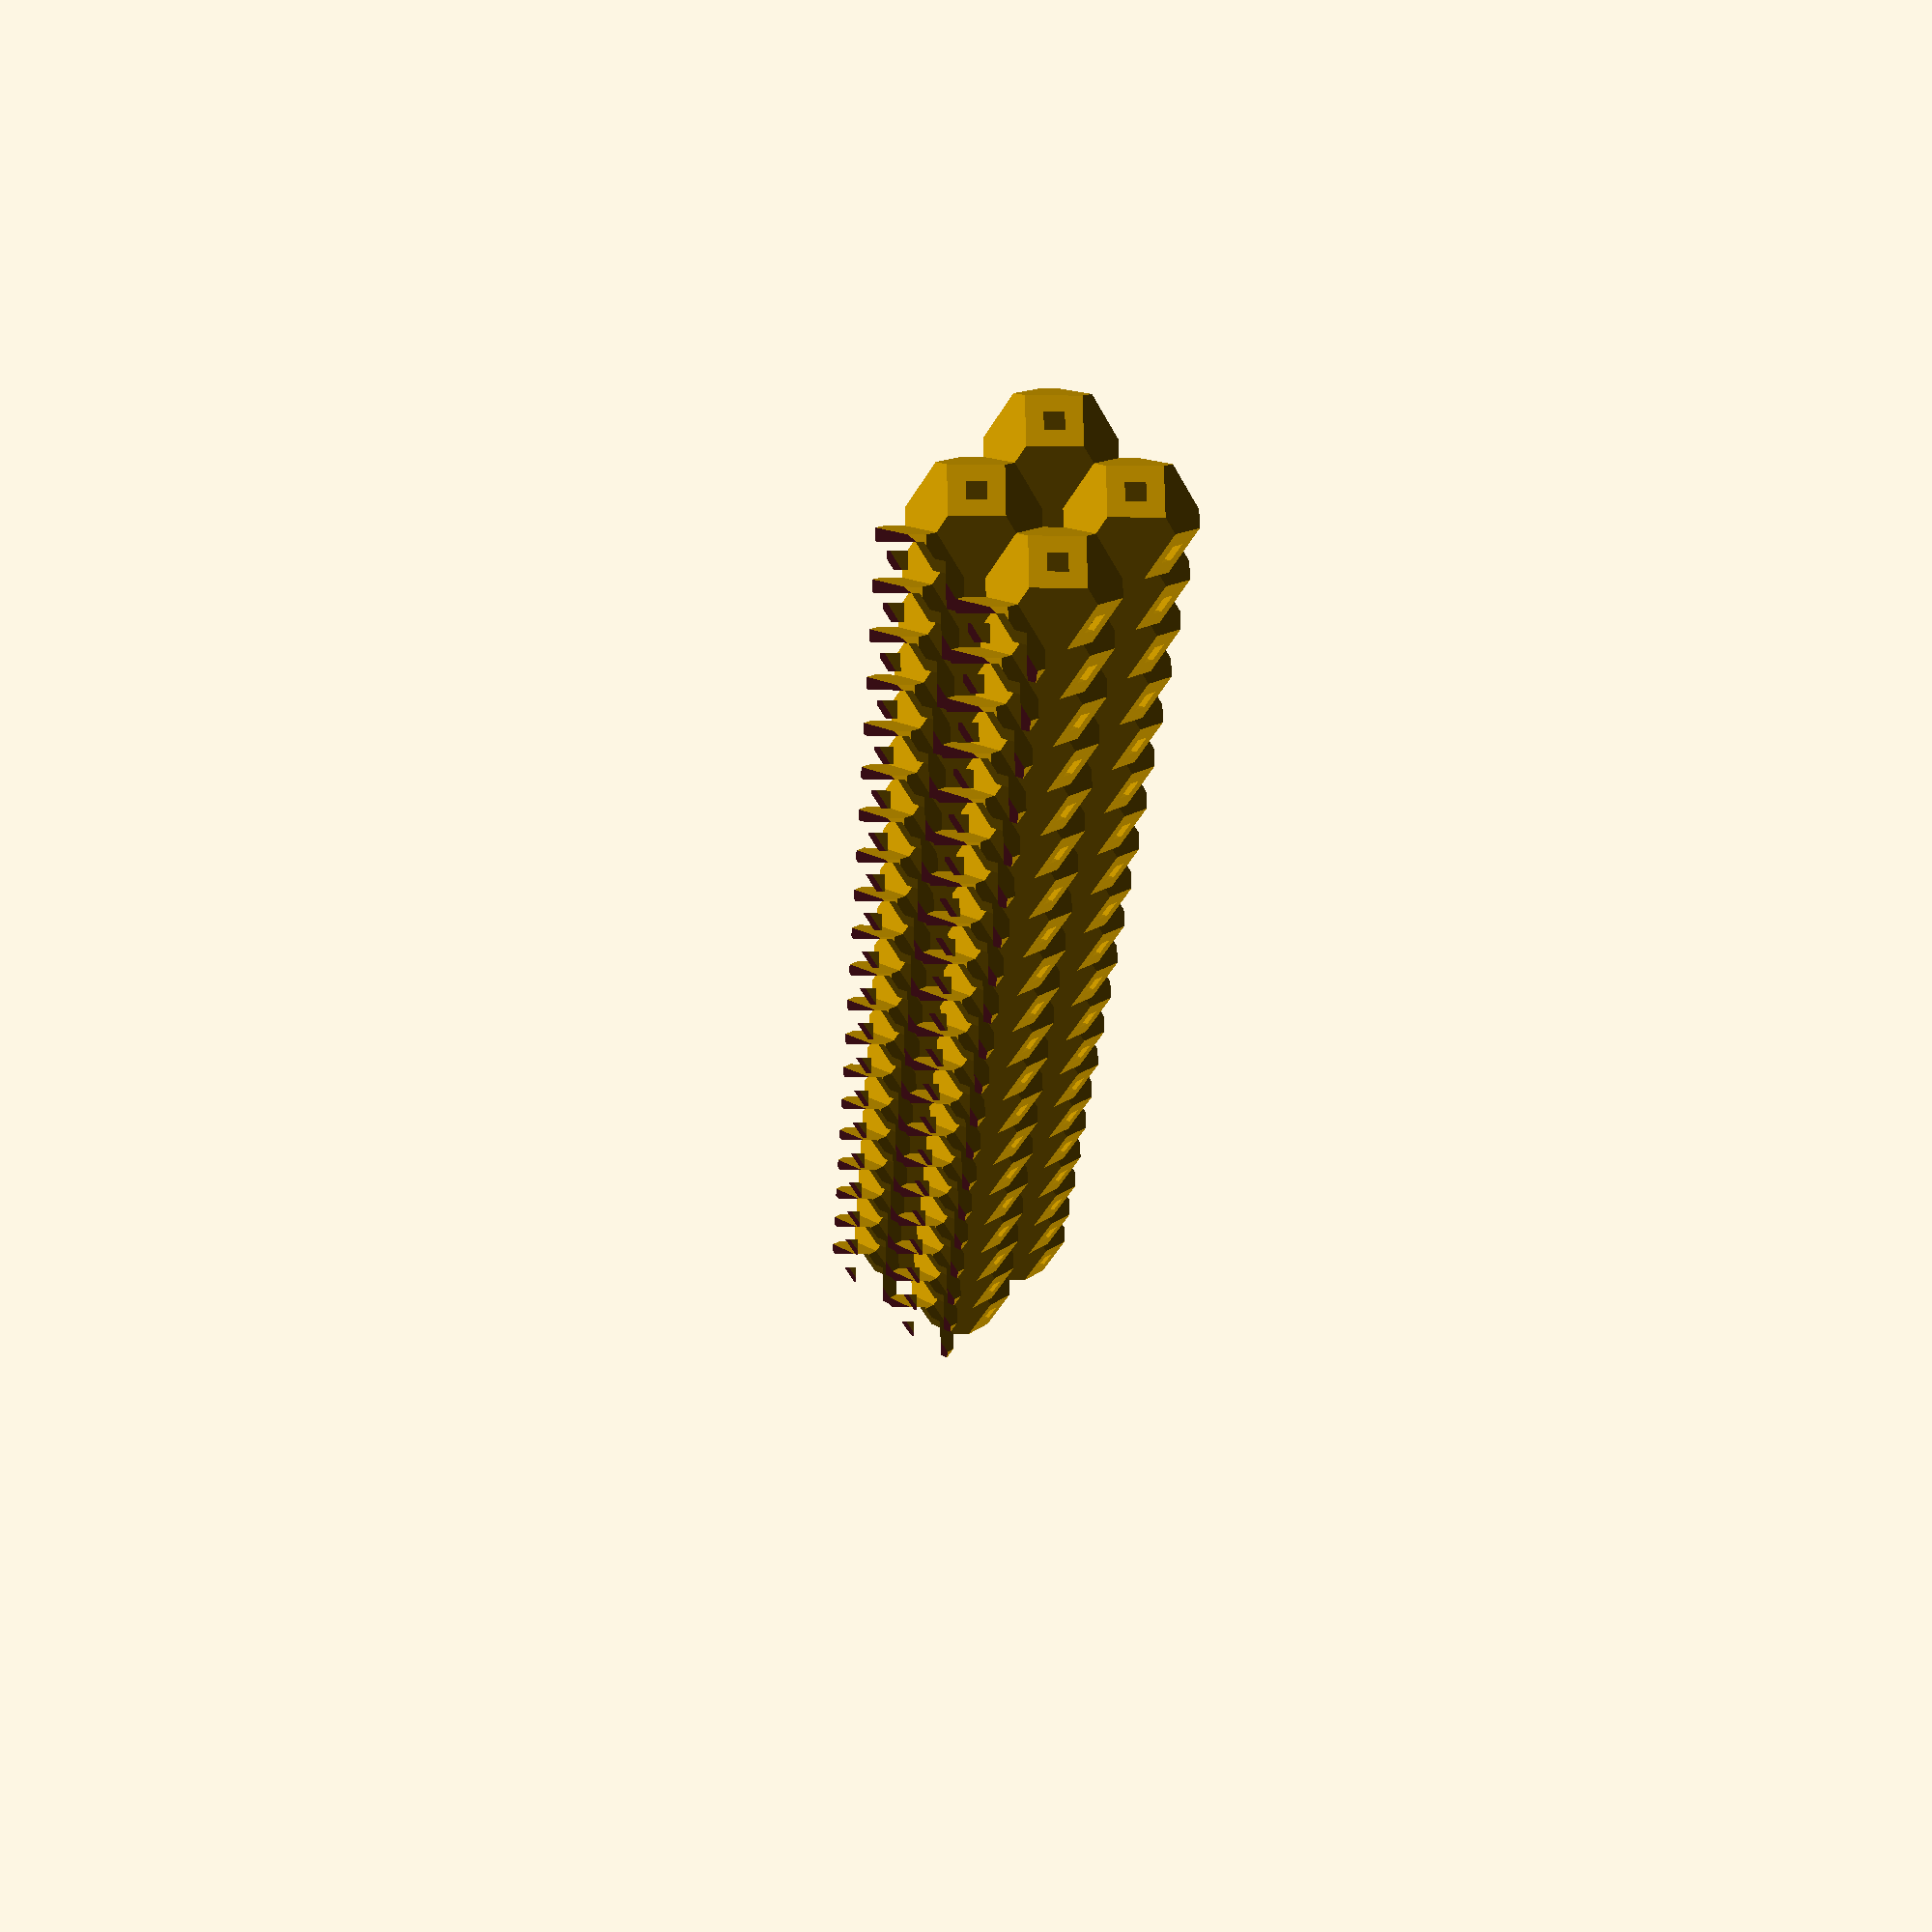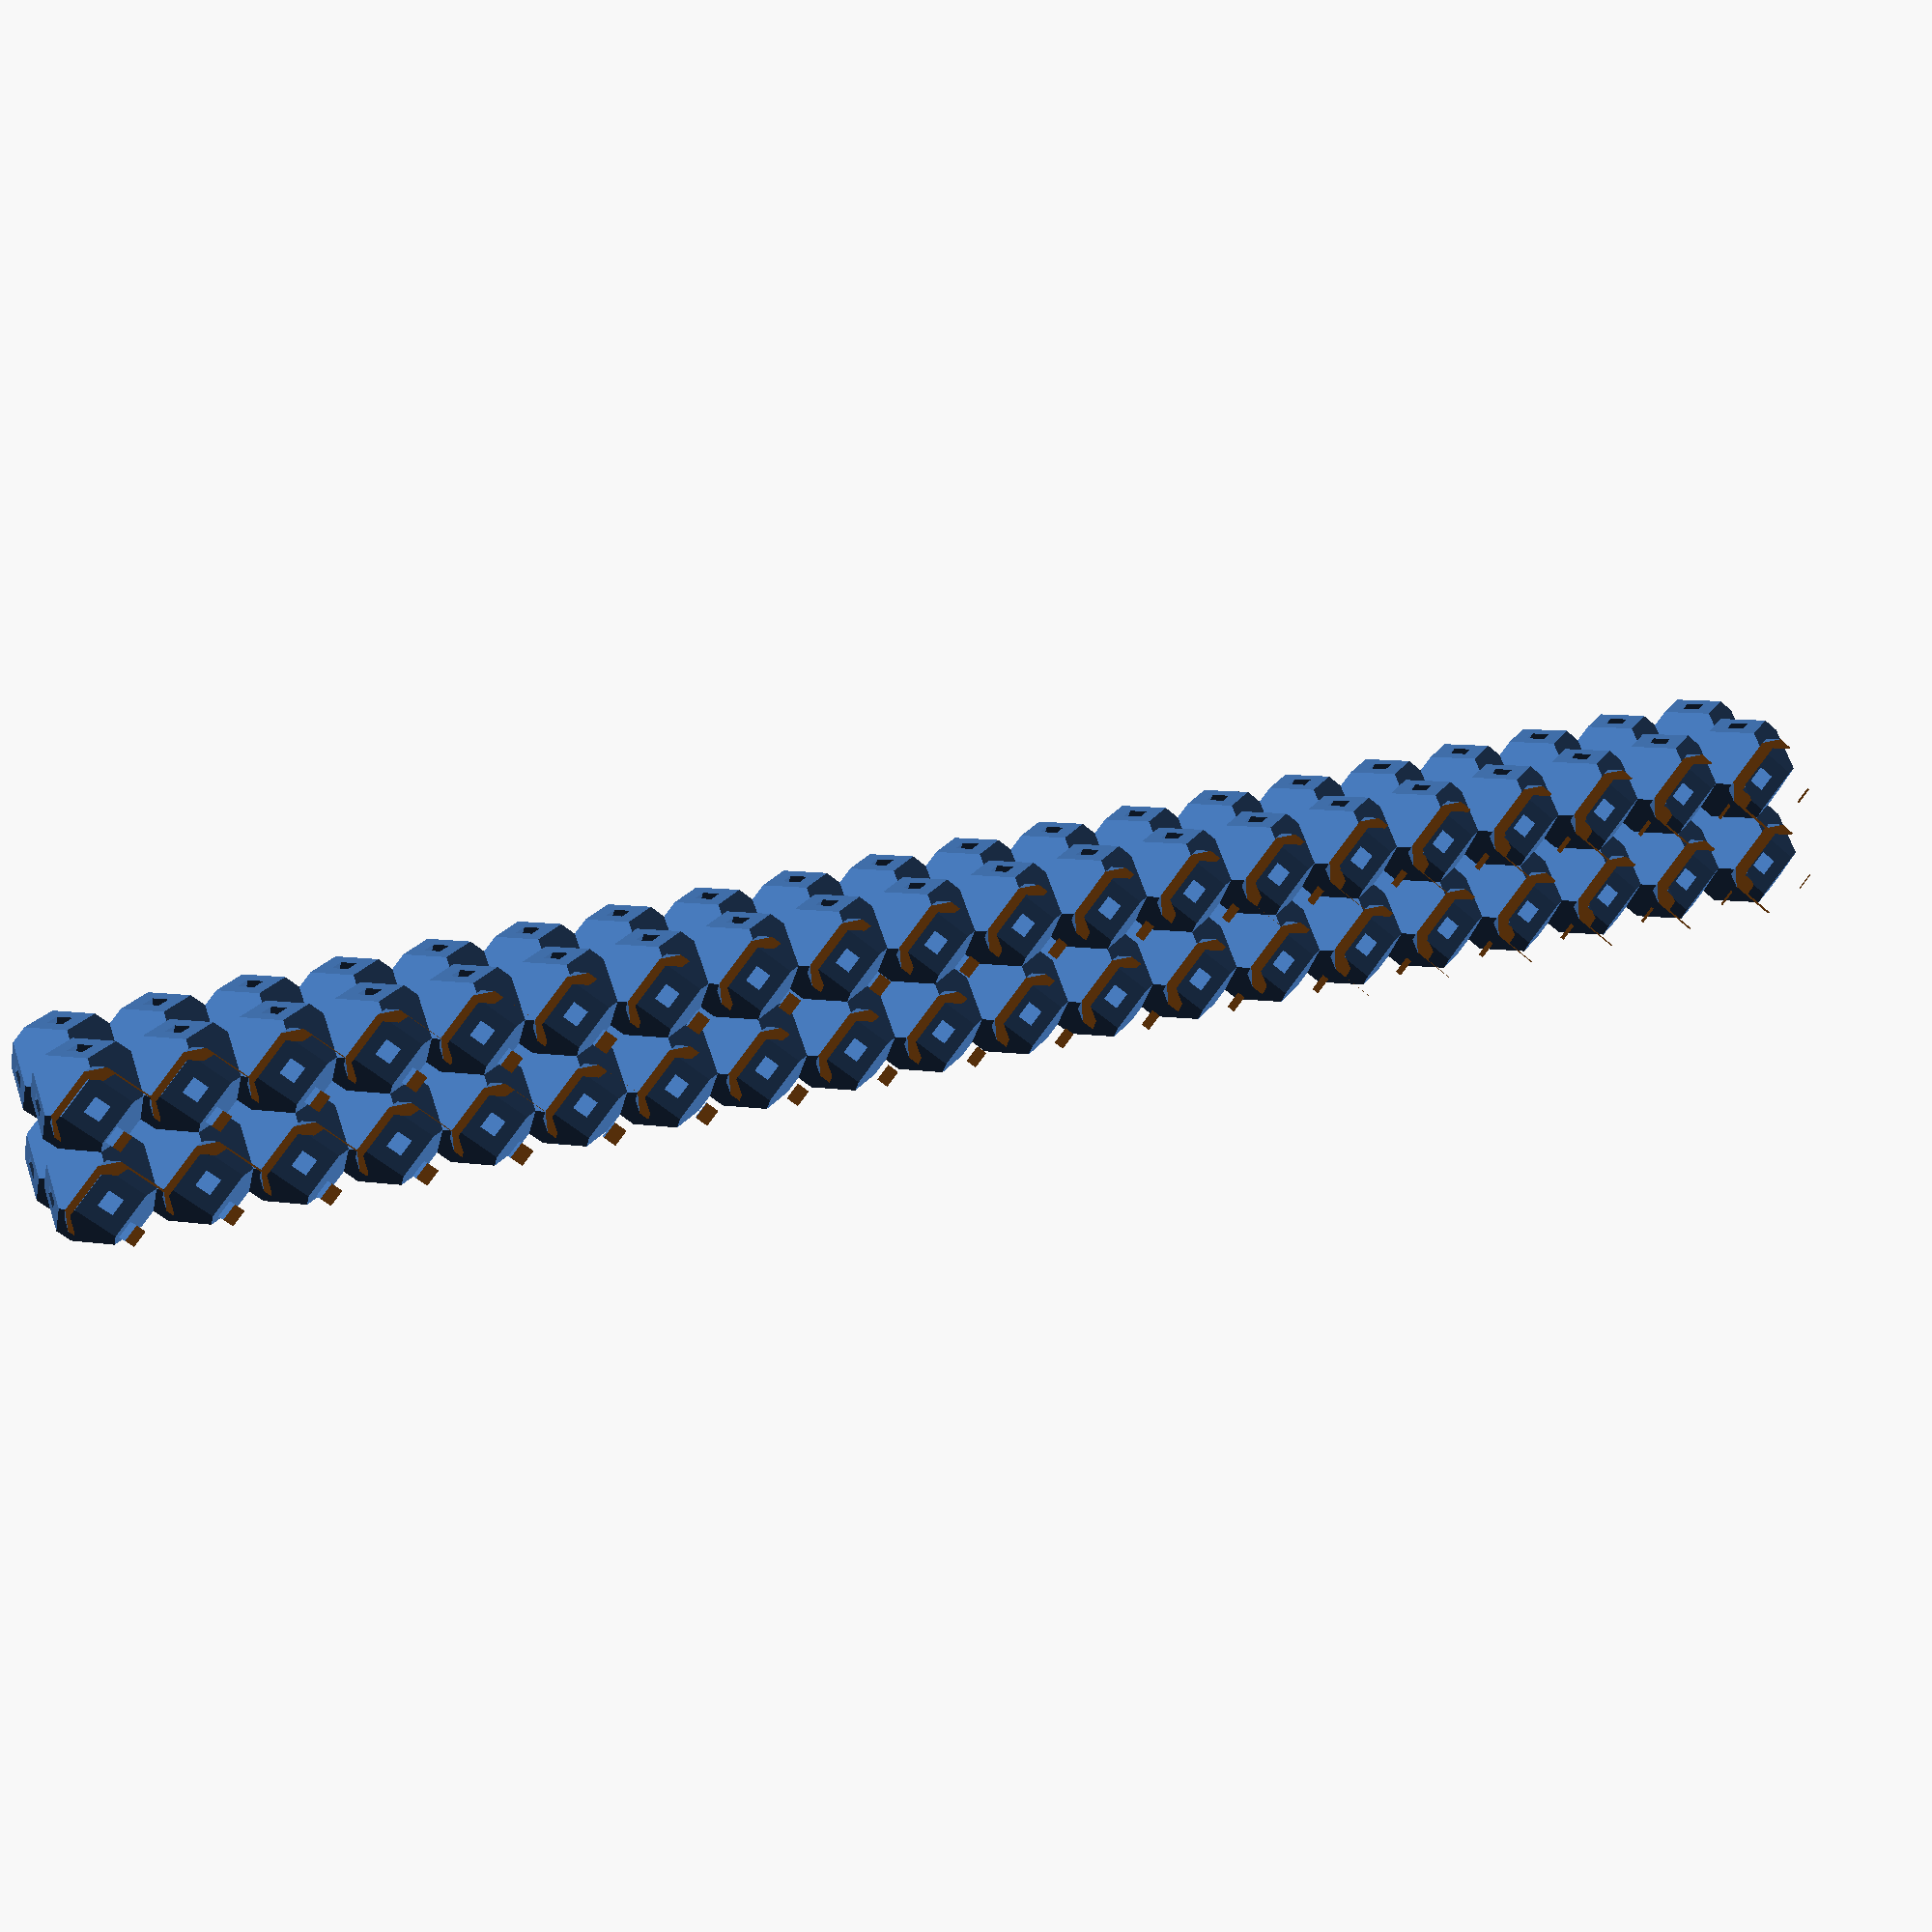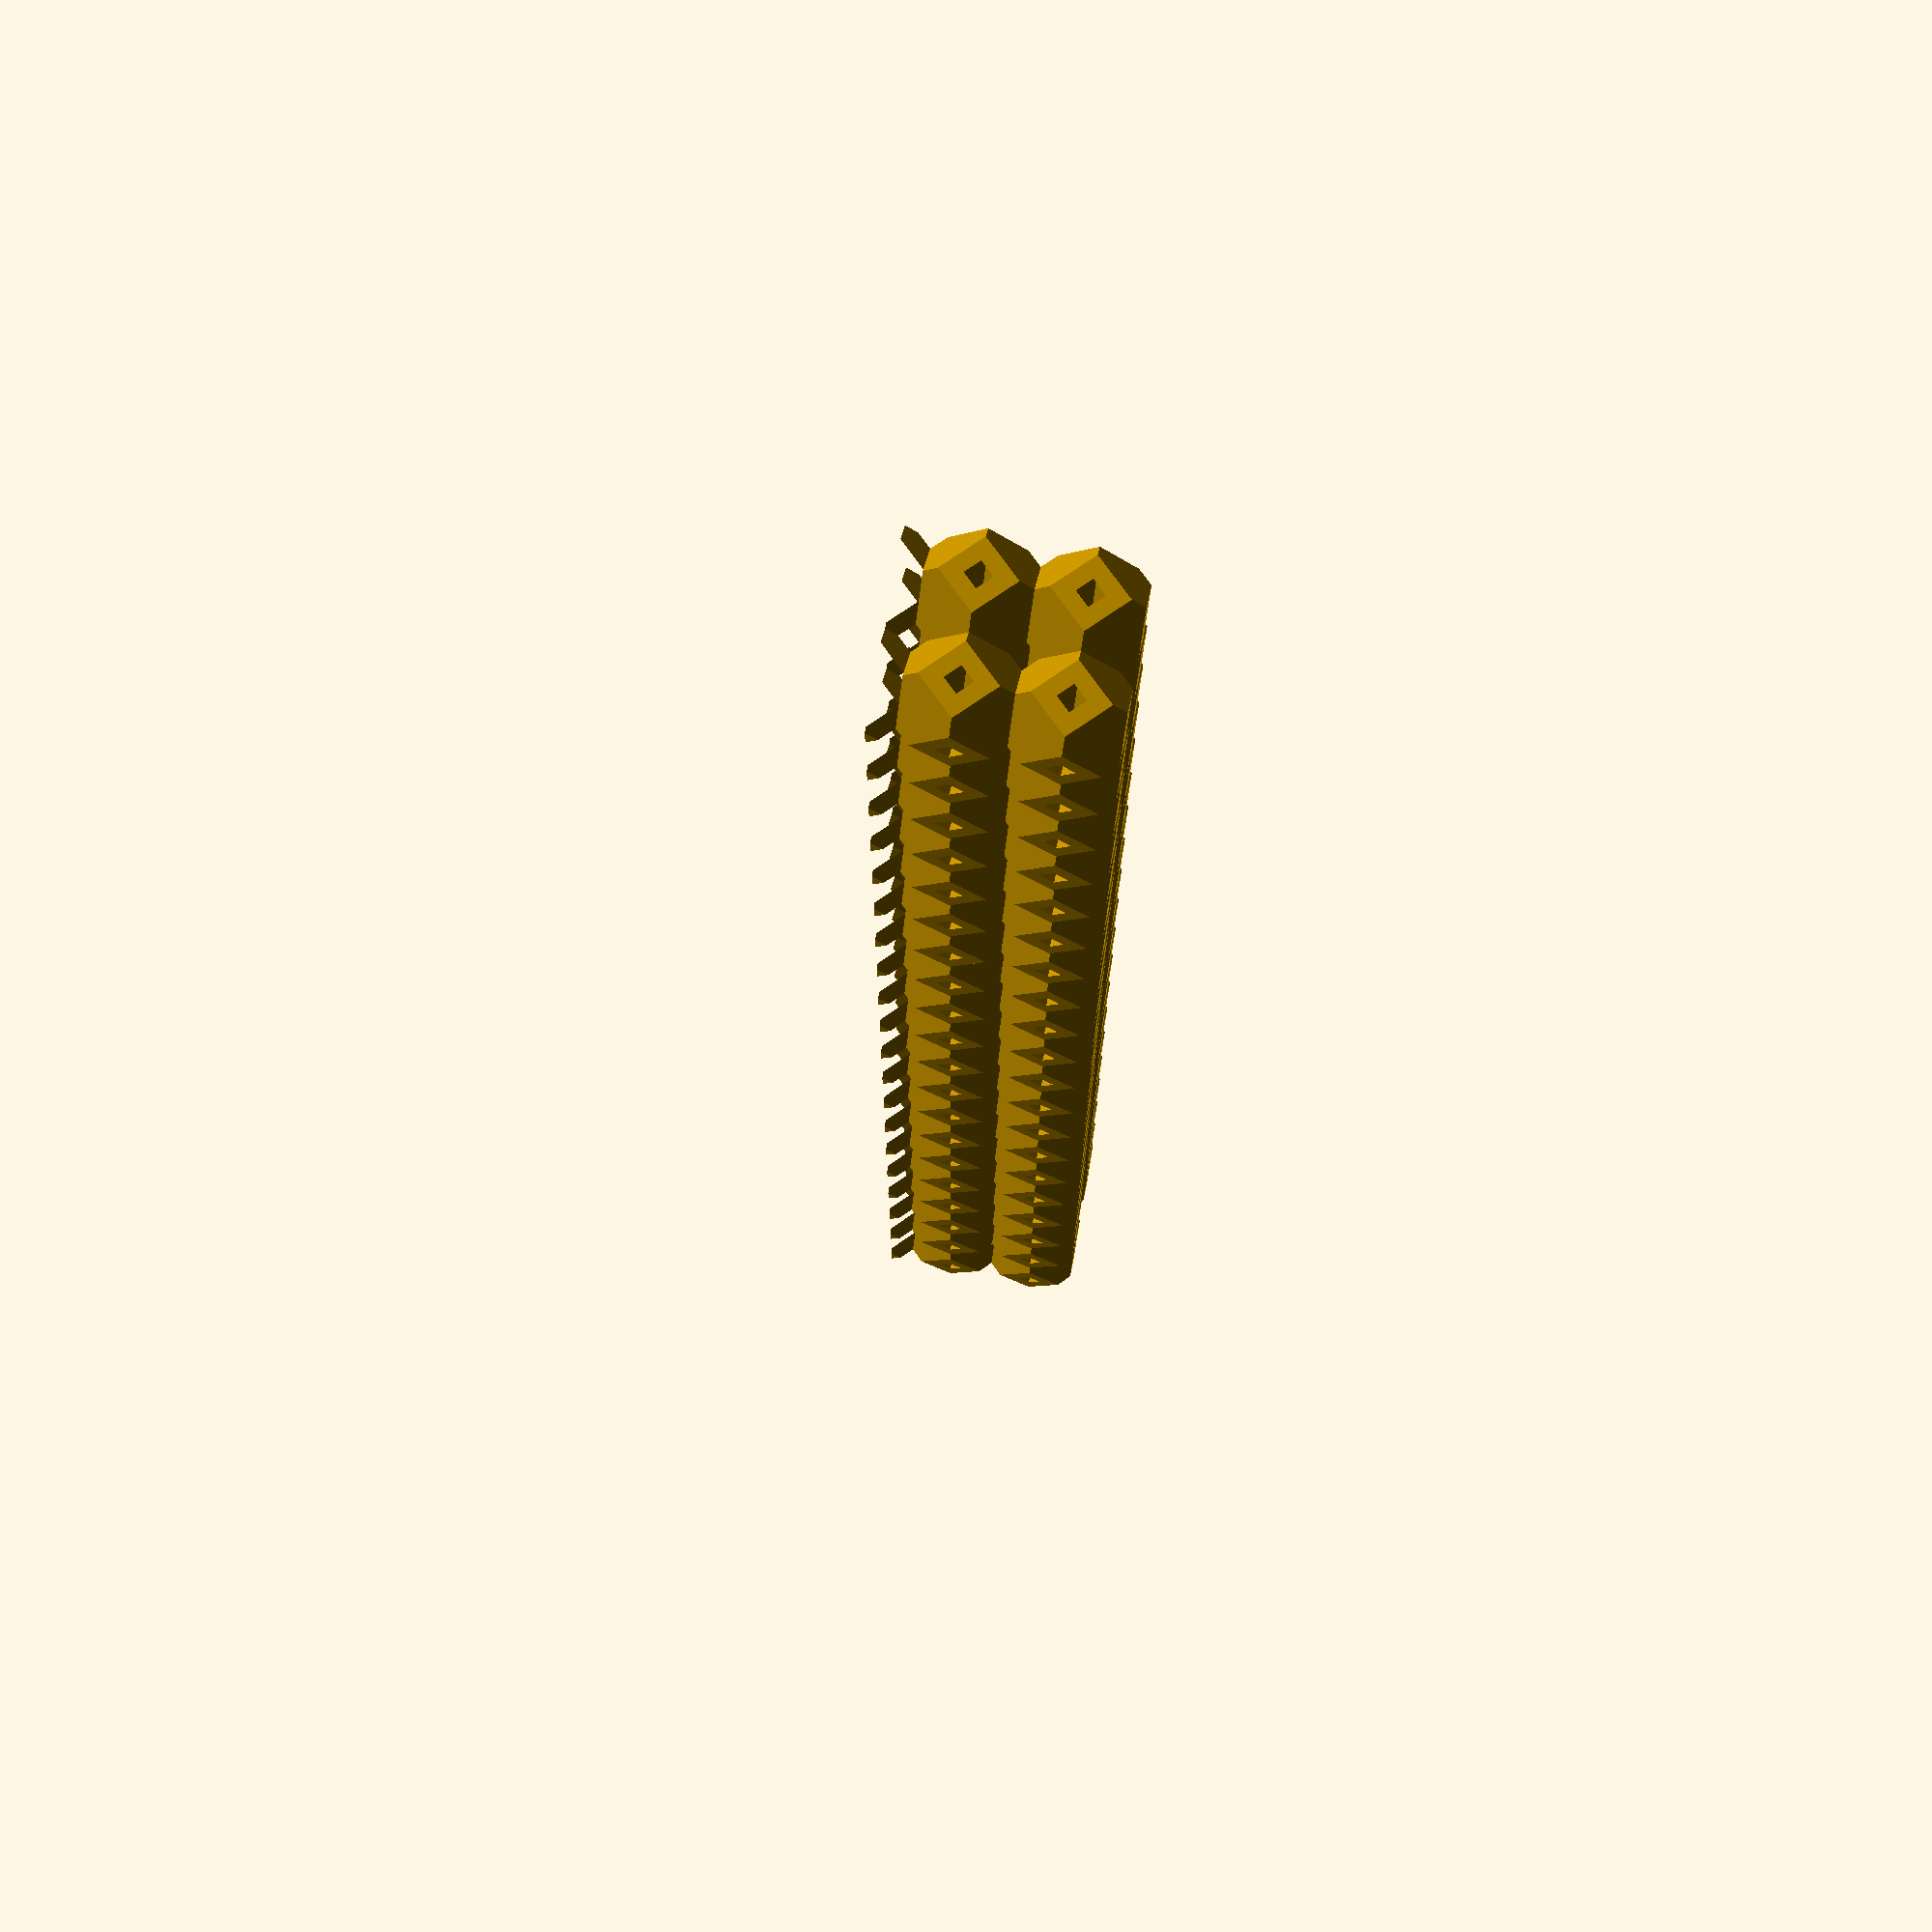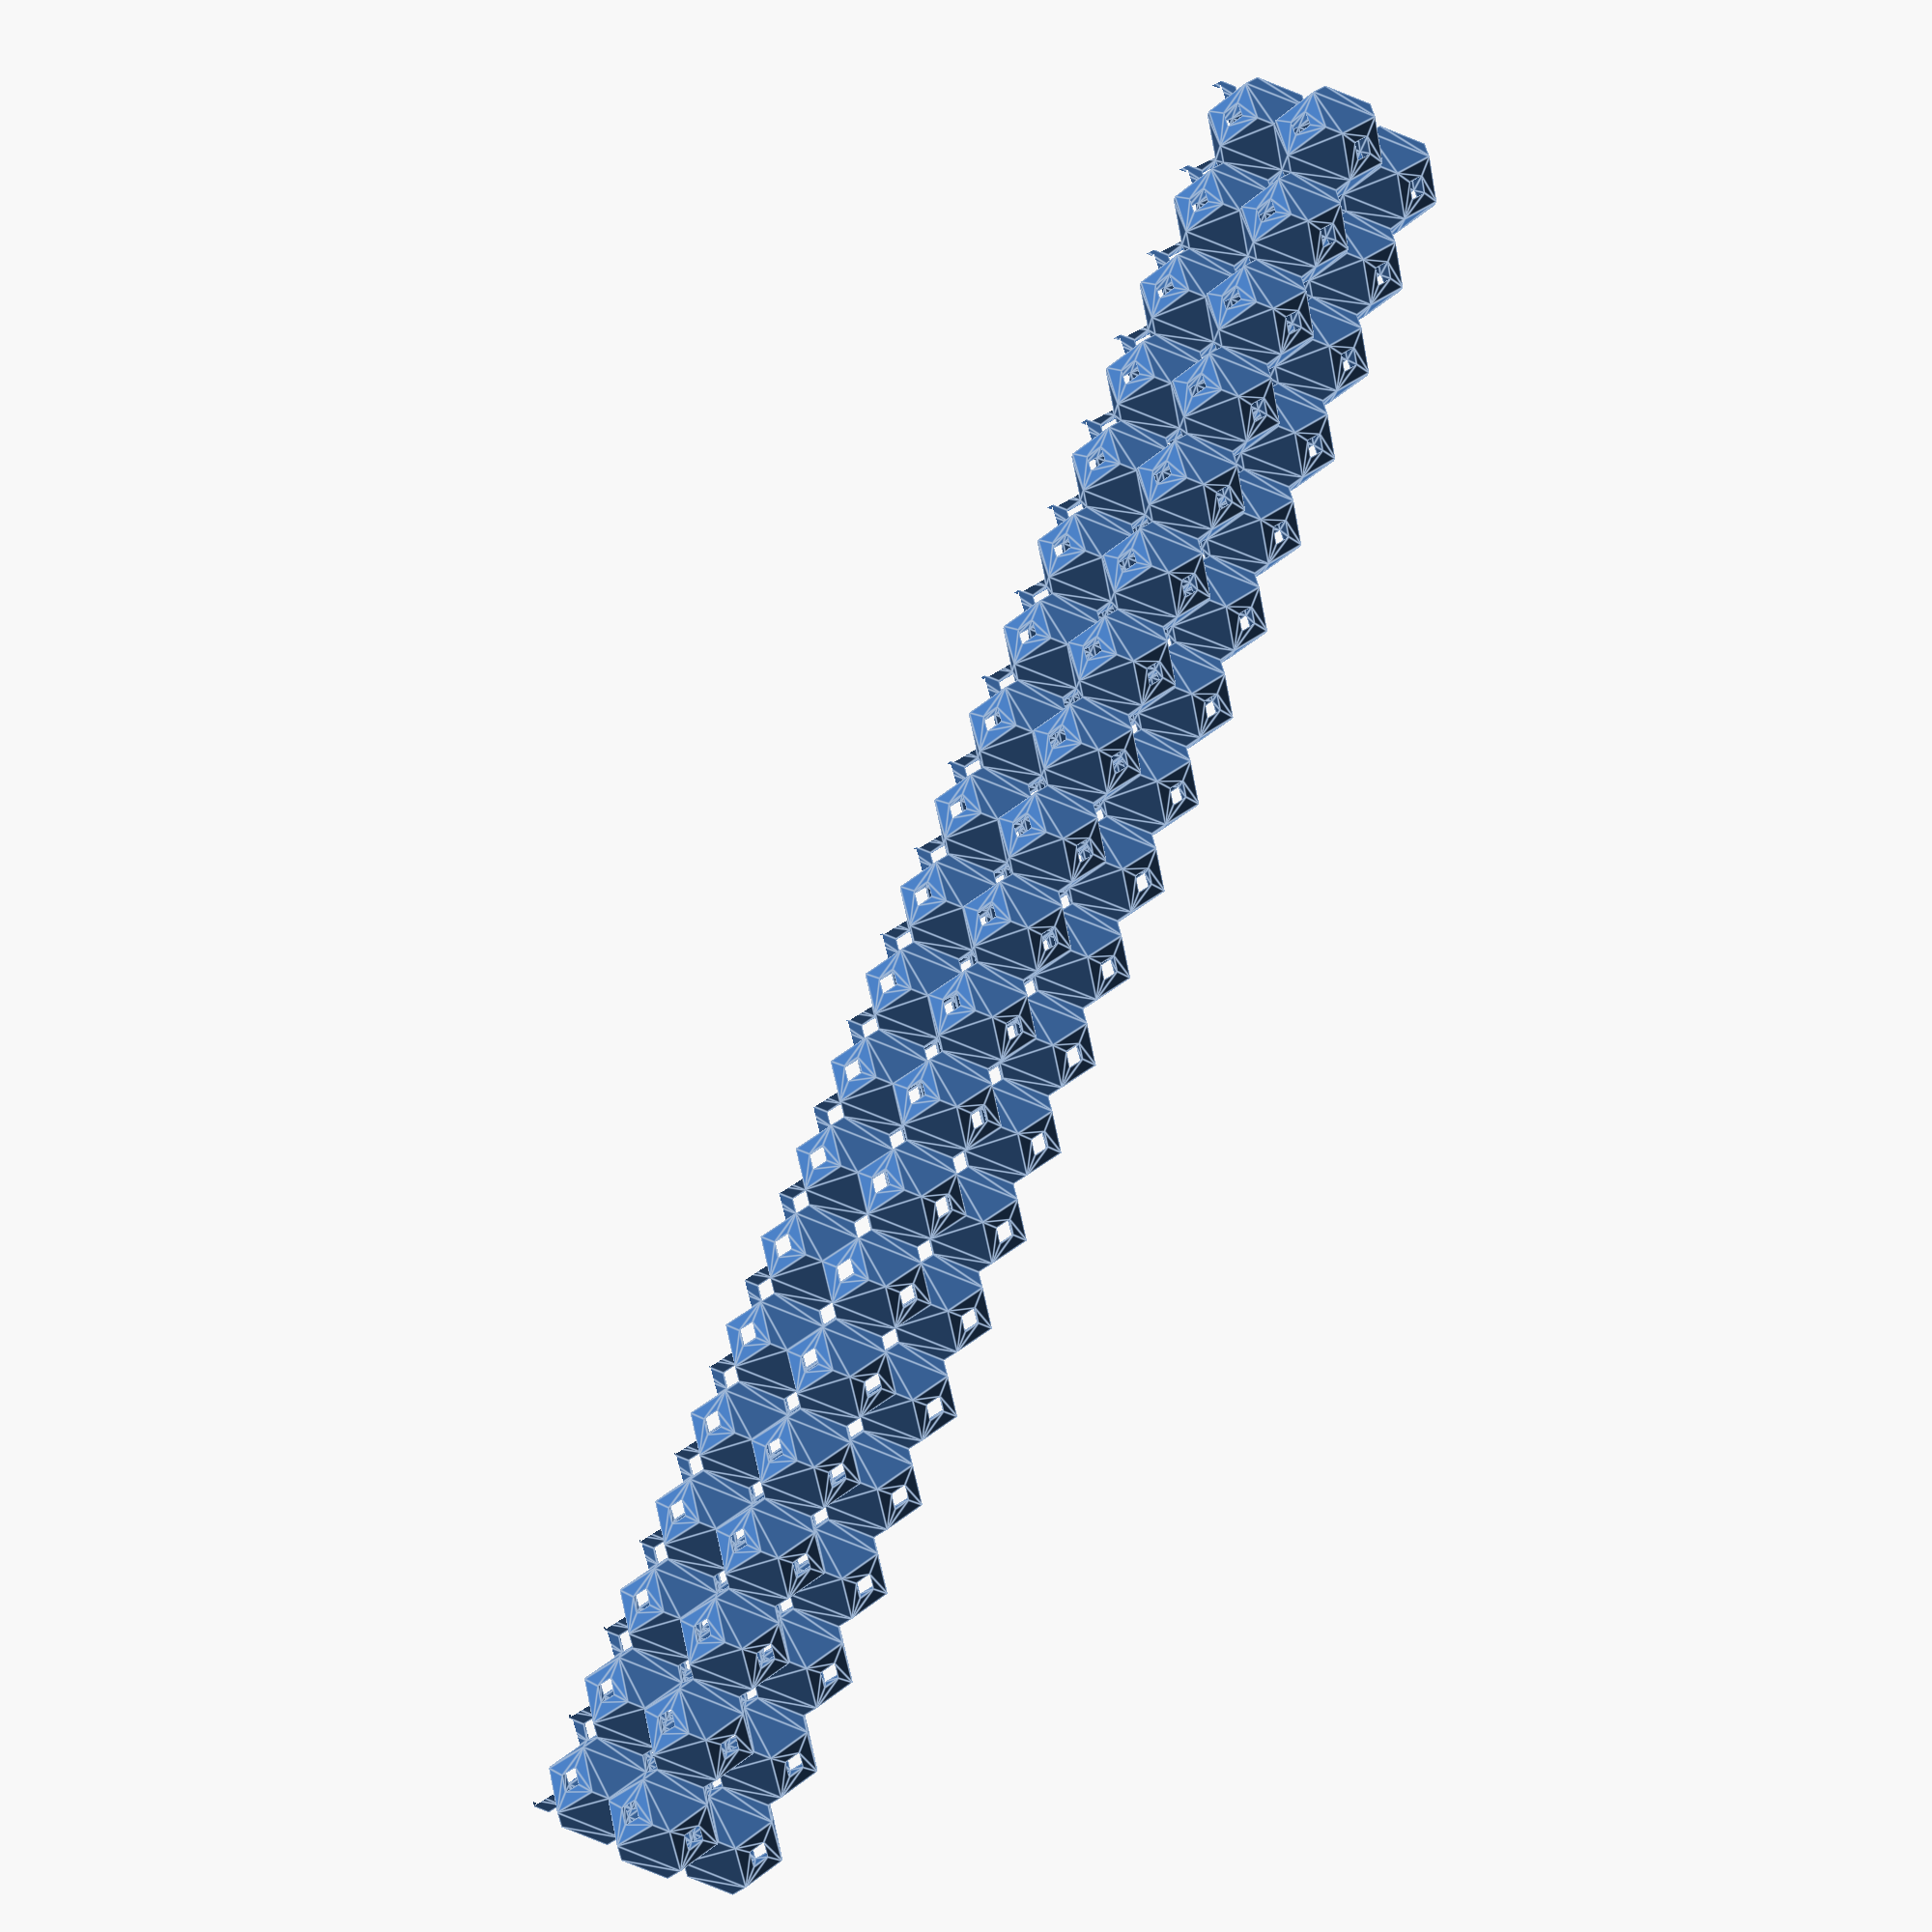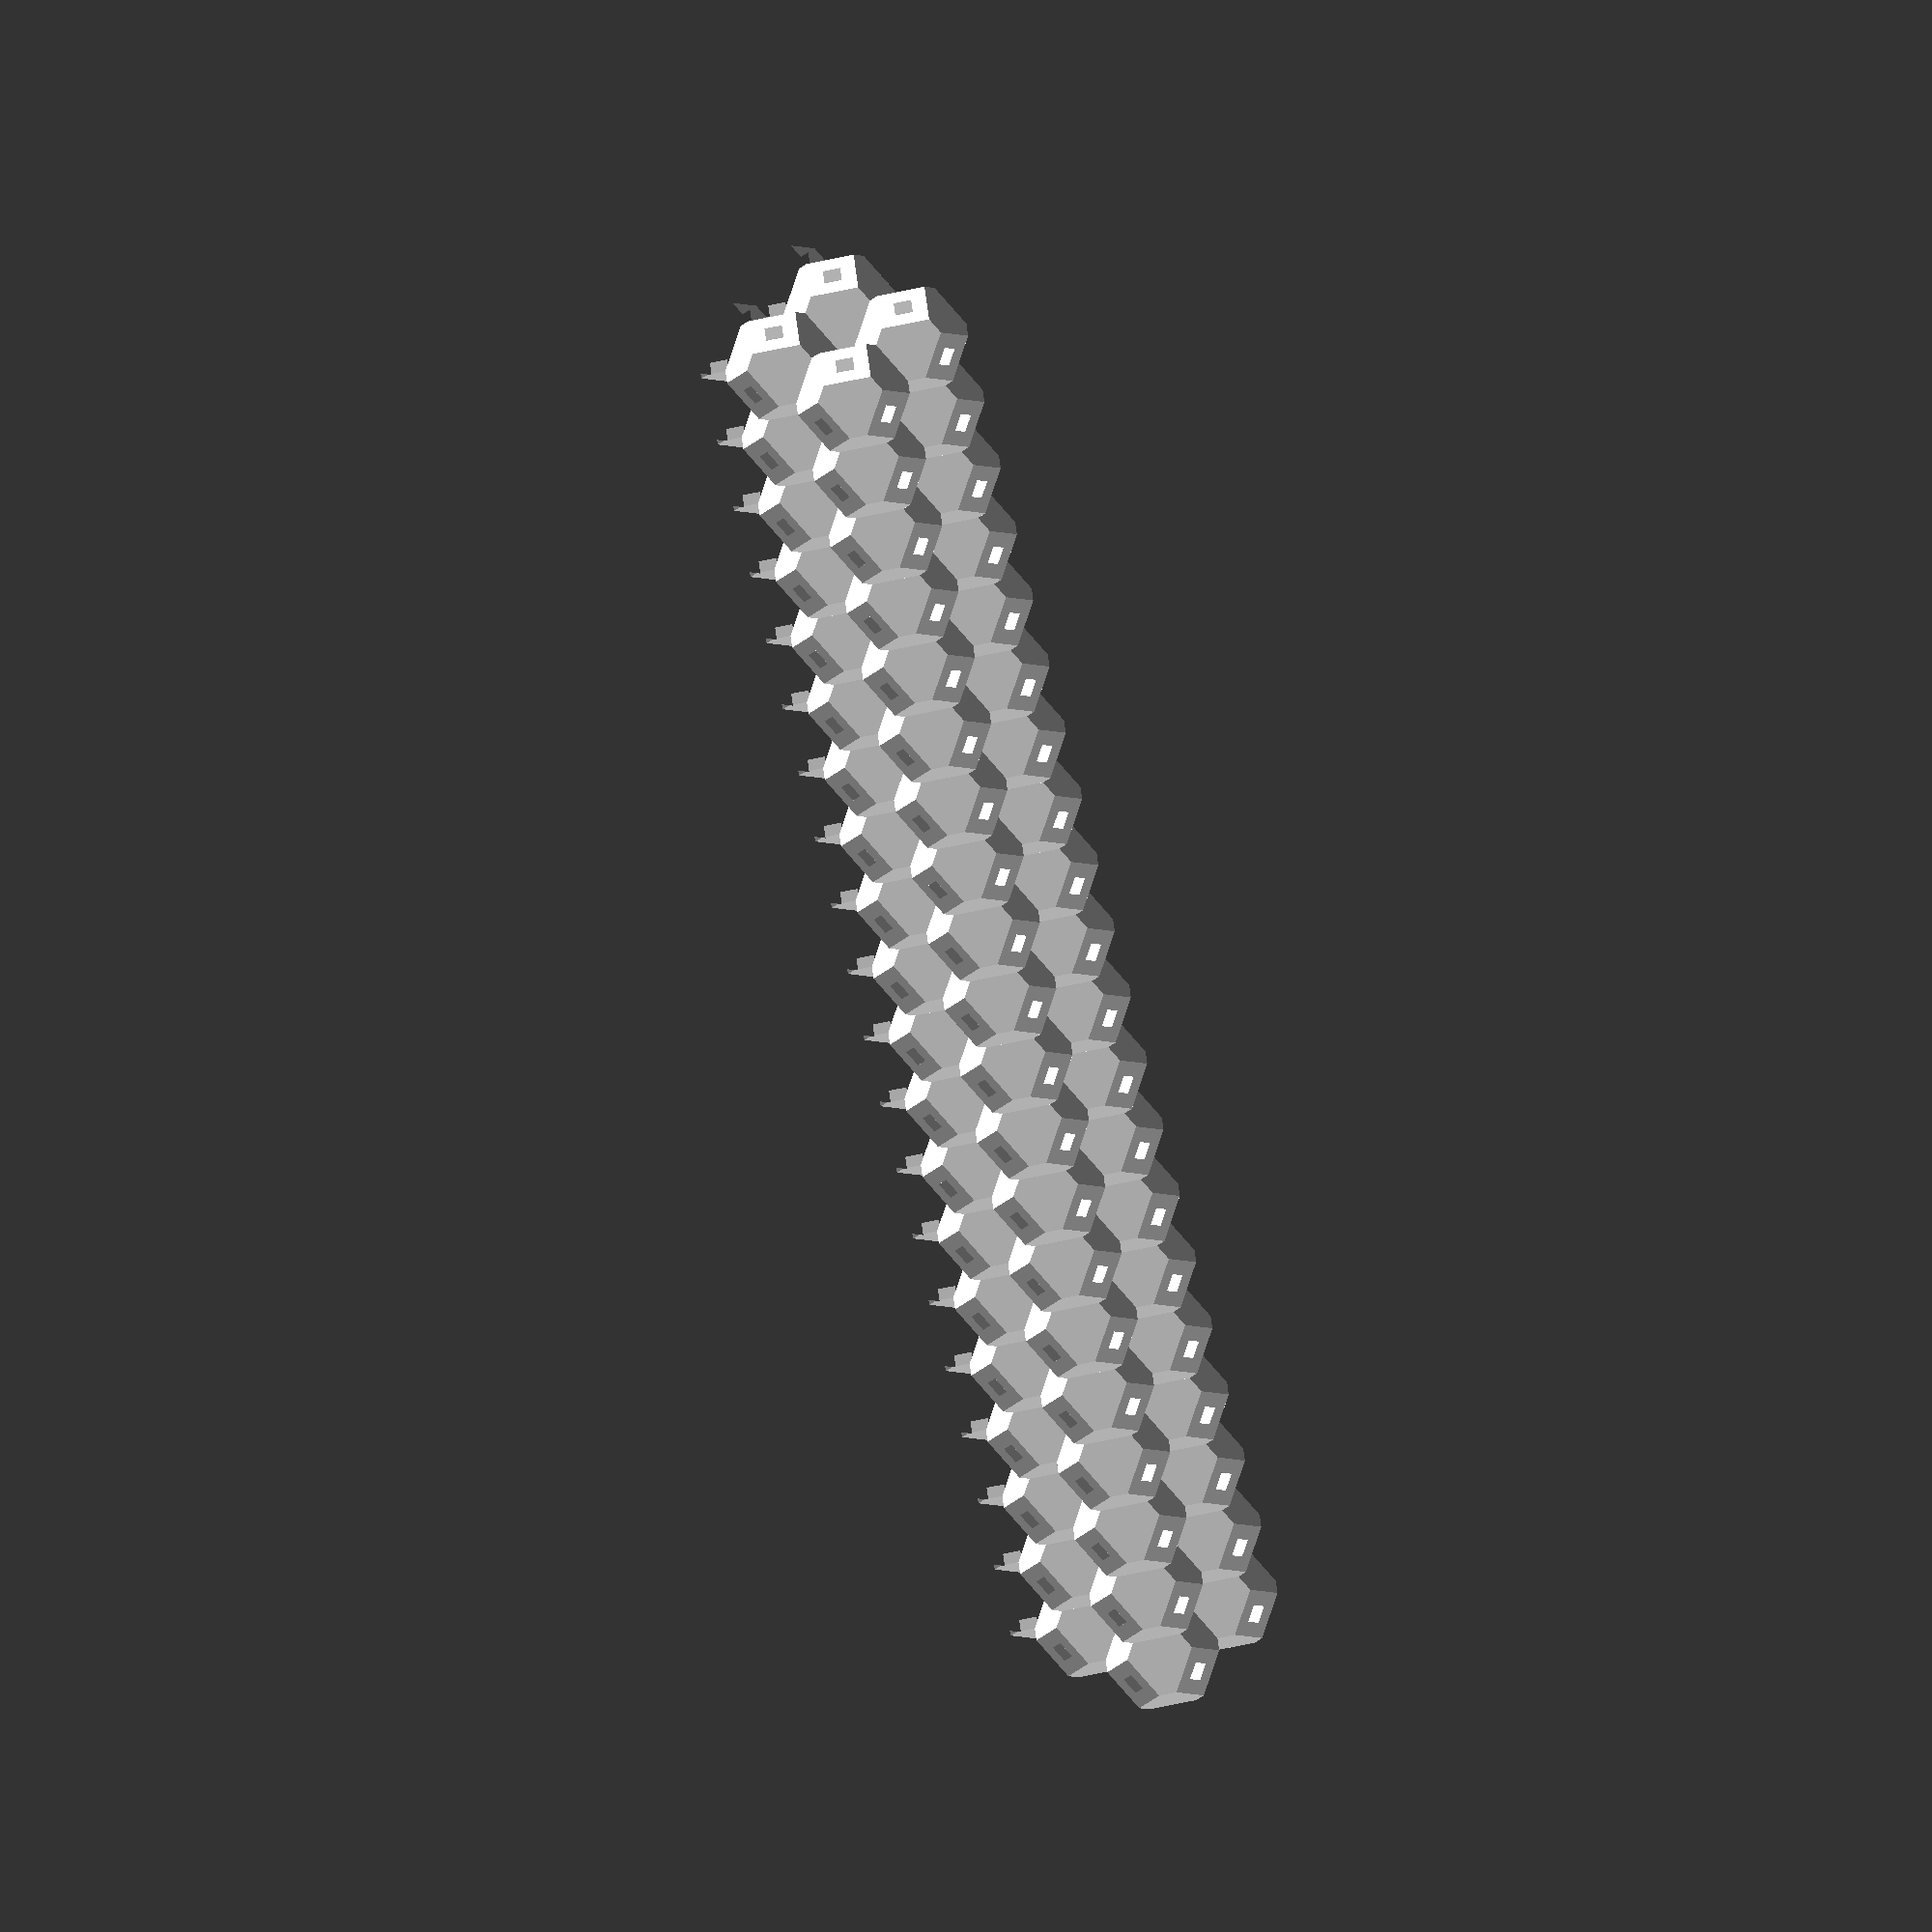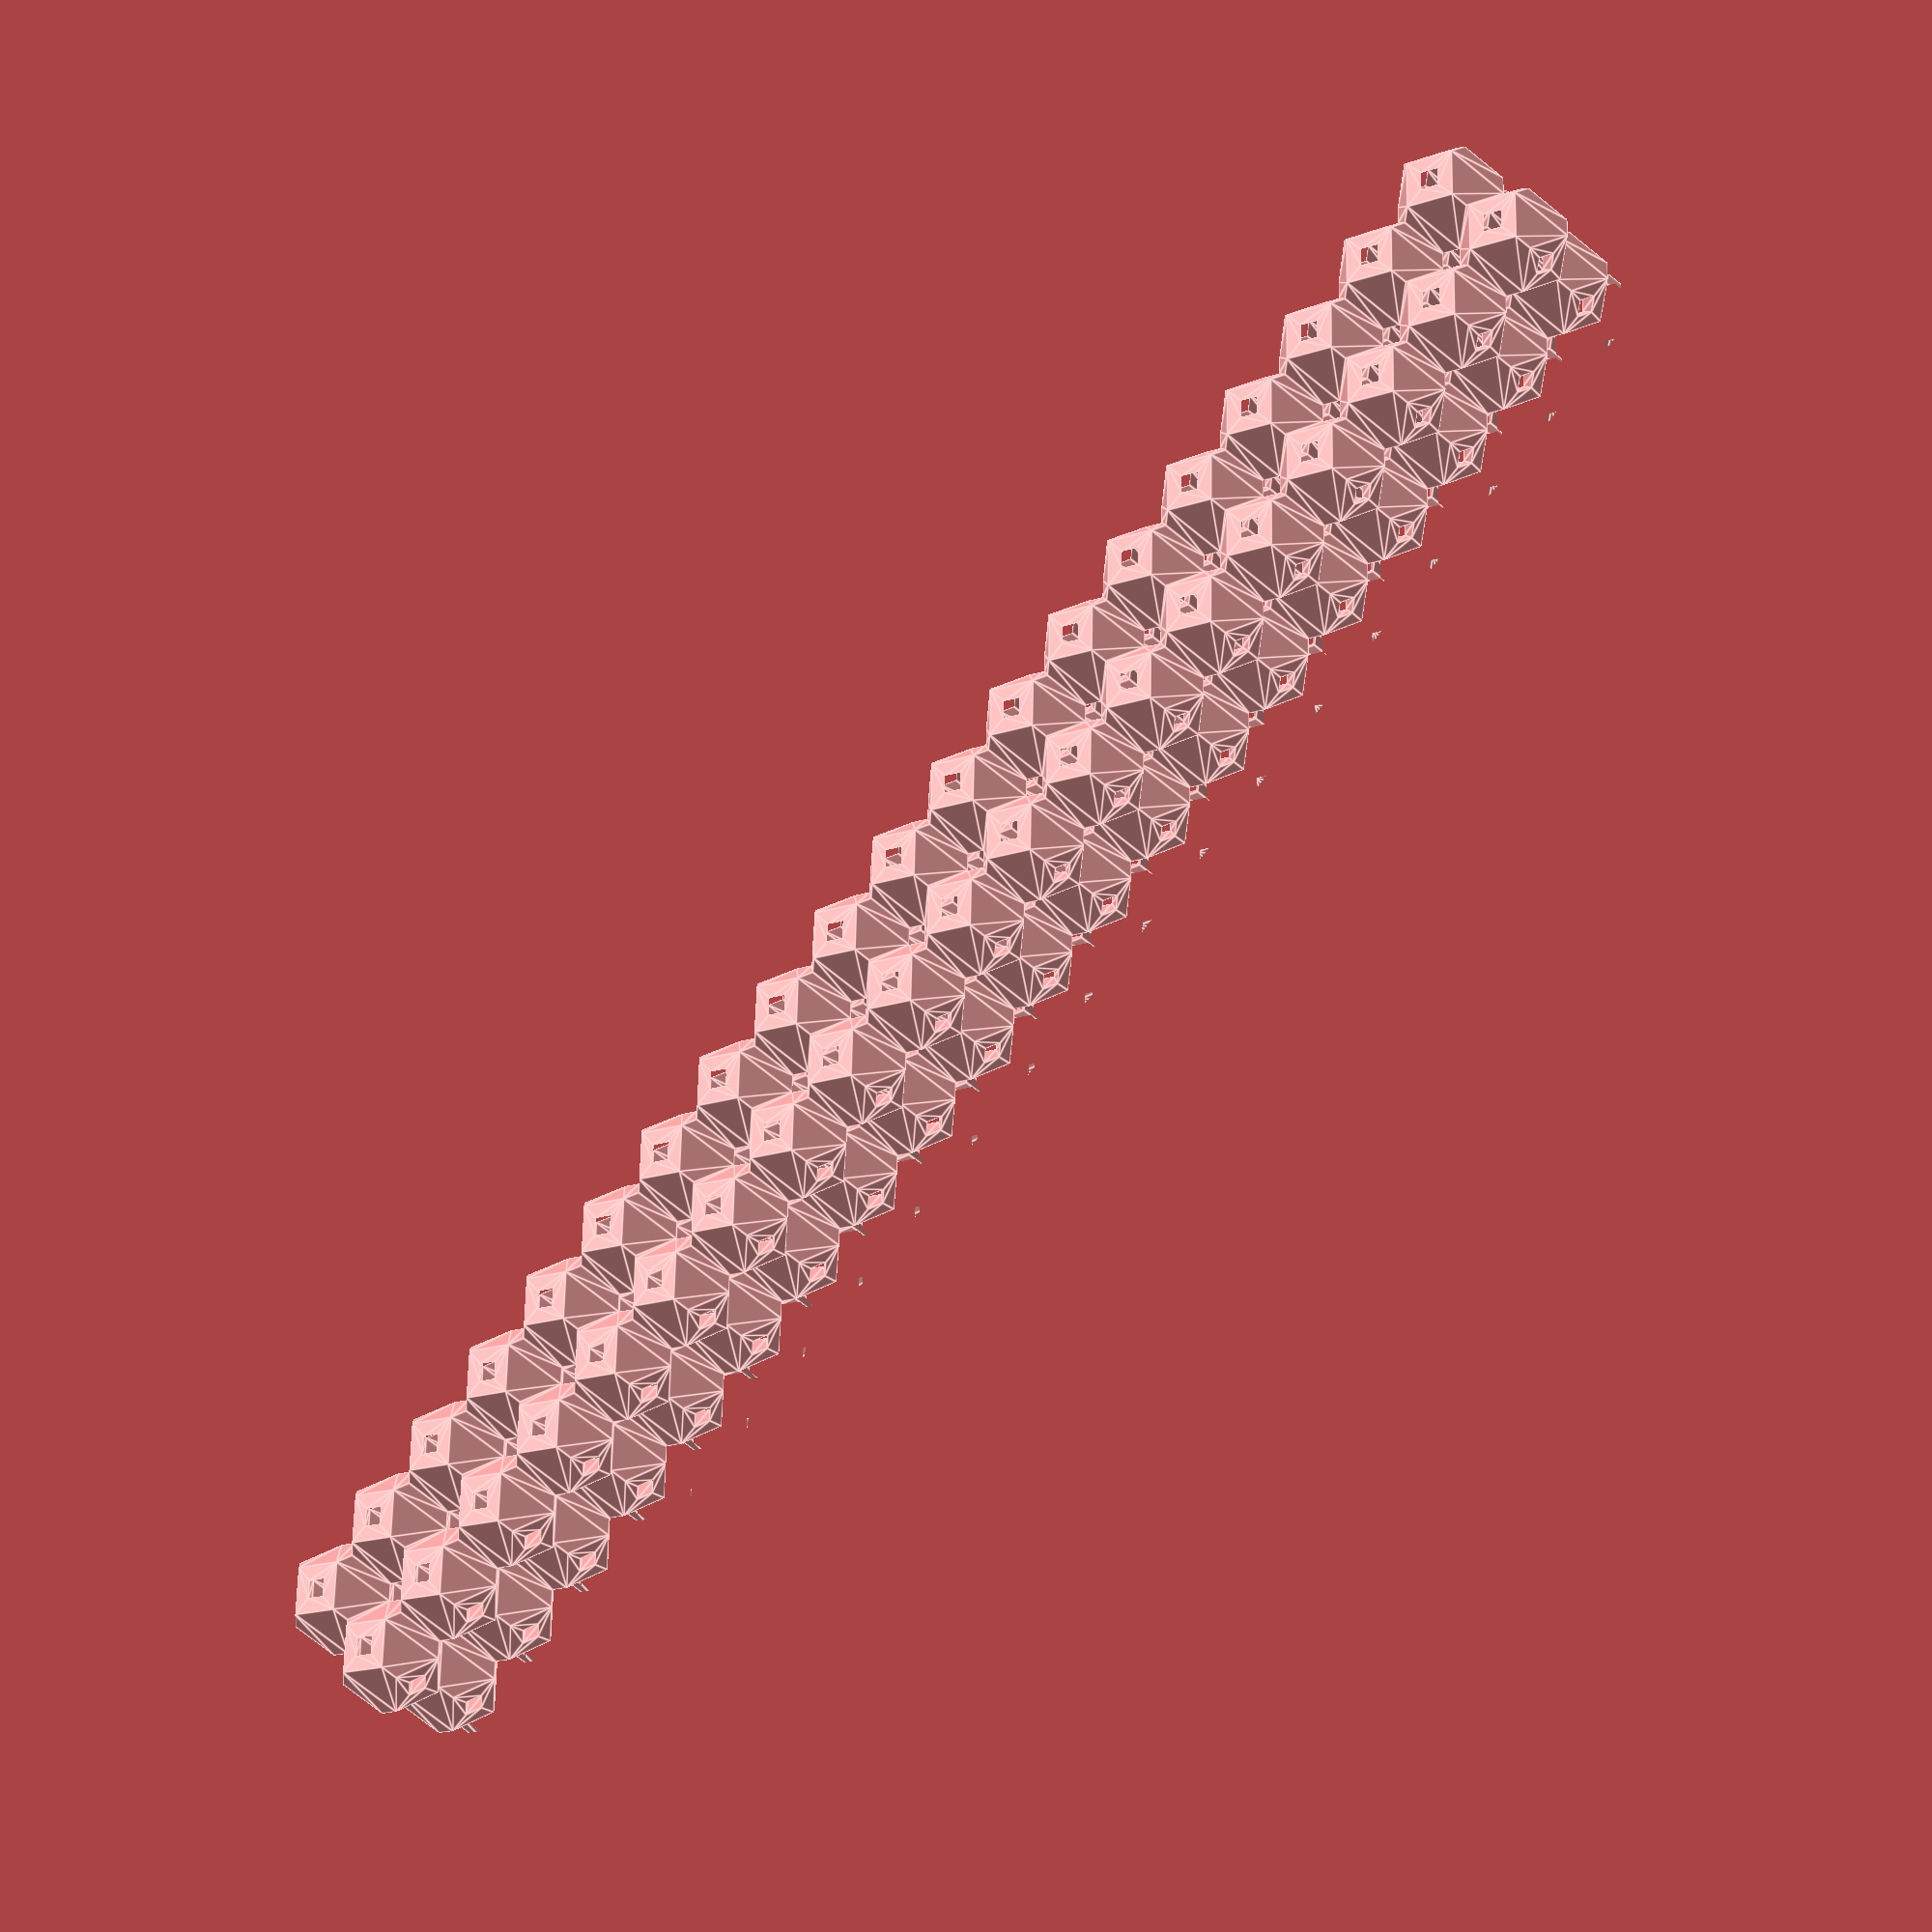
<openscad>
//////////////////////////////////////////////////////////////////////////////////////////////
// Anti-warping block design, Octahedron Internal Structure V5
//
// Copyright (C) 2013  Lochner, Juergen
// http://www.thingiverse.com/Ablapo/designs
//
// This program is free software. It is 
// licensed under the Attribution - Creative Commons license.
// http://creativecommons.org/licenses/by/3.0/
//////////////////////////////////////////////////////////////////////////////////////////////
// dis=4/3*a+wall*2/sqrt(3);				// formula for element's distance in x,y,z axis
// min_distance = 4/3*a;					// if wall=0 -> no wall = min_distance (touching on edges).
// max_wallsize = sqrt(3)/3*a;			// if dis = 2*a -> ocathedron are (touching on corners).
// holes_diagonal = 2*a-dis = 2/3*a-2*wall/sqrt(3);
//

// Thickness of each element:		
dis=6;		// [1:40]

// Wall thickness of elements:		
wall=0.8;	//

// X-axis elements: 
x=2;		// [1:6]

// Y-axis elements:
y=20;		// [1:20]

// Z-axis elements:
zz=2;		// [1:10]

// Do you want a sticky bottom structure?  
add =0.5  ; // [0.5:yes, 0:no]


z=zz+add;
		
//dis=4/3*a+wall*2/sqrt(3);		// calculate distance of the shift by a given wall thickness and cut radius
a=3/4*(dis-wall*2/sqrt(3)); 		// calculate the outside radius a of the cut octahedrons

module octahedron(r=5){
	polyhedron(
	  points=[	[r,0,0],[0,-r,0],[-r,0,0],[0,r,0], 			// the four points at base
   		       	[0,0,r],[0,0,-r]   ],                   	// the two apex points 
	  triangles=[	[0,1,4],[1,2,4],[2,3,4],[3,0,4],          	// each triangle side
            		[5,1,0],[5,2,1],[5,3,2],[5,0,3],  ]        	// two triangles for square base
 	);
}

module pattern_rect(){						 
	translate([-round(x/2)*dis ,-round(y/2)*dis ,-round((z)/2)* dis   ])	// approximated center
	union()for (k=[0:1:z*2+1]) for (j=[0:1:y]) for (i=[0:1:x])
		translate([i*dis+(k%2)*dis/2, j*dis +dis/2*(k%2), k*dis/2 ]) 
			octahedron(r=a);
}

module oldversion(){
	difference(){
		cube([dis/2*(x*2),dis/2*(y*2),dis/2*(z*2 )],center=true);		// size the block
		pattern_rect(ratio=c);													// cut pattern
	}
}

module new(){	
	translate([-round((x-1 )/2)*dis ,-round((y-1)/2)*dis ,-round((zz-1)/2)* dis   ])	// approximated center		
	union(){
		for (k=[0:1:zz-1]) for (j=[0:1:y-1]) for (i=[0:1:x-1])
			translate([i*dis, j*dis, k*dis ]) 
				element();
	if (add==0.5)  for (j=[0:1:y-1]) for (i=[0:1:x-1]) translate([i*dis, j*dis, -dis ]) difference(){element(); translate([-dis ,-dis ,-dis/2-dis/4]) cube([2*dis,2*dis, dis]);}
	}
}



module element(){
	r=dis/2;						// half of element's width 
	od=(2*a-dis)/2;  			// half of holes diagonal
	wd=wall*sqrt(3);				// 3d diagonal length of wall thickness
	// now follows some polyhedron jigsaw :
	polyhedron(
	  points=[	[r,od,0],[r,-od,0],[r,0,od],[r,0,-od], 								// inside cuts x+
					[r,(od+wd),0],[r,-(od+wd),0],[r,0,od+wd],[r,0,-(od+wd)], 		// outside cuts x+
					[-r,od,0],[-r,-od,0],[-r,0,od],[-r,0,-od], 							// inside cuts x-
					[-r,(od+wd),0],[-r,-(od+wd),0],[-r,0,od+wd],[-r,0,-(od+wd)], 	// outside cuts x-

					[od,0,r],[-od,0,r],[0,od,r],[0,-od,r], 								// inside cuts z+
					[(od+wd),0,r],[-(od+wd),0,r],[0,(od+wd),r],[0,-(od+wd),r], 	 	// outside cuts z+			
					[od,0,-r],[-od,0,-r],[0,od,-r],[0,-od,-r], 							// inside cuts z-
					[(od+wd),0,-r],[-(od+wd),0,-r],[0,(od+wd),-r],[0,-(od+wd),-r], 	// outside cuts z-

					[od,r,0],[-od,r,0],[0,r,od],[0,r,-od], 								// inside cuts y+
   		       	[(od+wd),r,0],[-(od+wd),r,0],[0,r,(od+wd)],[0,r,-(od+wd)], 		// outside cuts y+
					[od,-r,0],[-od,-r,0],[0,-r,od],[0,-r,-od], 							// inside cuts y-
   		       	[(od+wd),-r,0],[-(od+wd),-r,0],[0,-r,(od+wd)],[0,-r,-(od+wd)], 	// outside cuts y-

				],                   	
	  triangles=[	
		// x:+r hole border
			[6,4,0],[0,2,6],[6,2,1],[1,5,6],          							  
       	[3,0,4],[4,7,3],[3,7,5],[5,1,3], 
 		// x:-r hole border  
			[0+8,4+8,6+8],[6+8,2+8,0+8],[1+8,2+8,6+8],[6+8,5+8,1+8],      
       	[4+8,0+8,3+8],[3+8,7+8,4+8],[5+8,7+8,3+8],[3+8,1+8,5+8], 
		// z:+r hole border  
			[6+2*8,4+2*8,0+2*8],[0+2*8,2+2*8,6+2*8],[6+2*8,2+2*8,1+2*8],[1+2*8,5+2*8,6+2*8],  
       	[3+2*8,0+2*8,4+2*8],[4+2*8,7+2*8,3+2*8],[3+2*8,7+2*8,5+2*8],[5+2*8,1+2*8,3+2*8], 
		// z:-r hole border  
			[0+3*8,4+3*8,6+3*8],[6+3*8,2+3*8,0+3*8],[1+3*8,2+3*8,6+3*8],[6+3*8,5+3*8,1+3*8],
			[4+3*8,0+3*8,3+3*8],[3+3*8,7+3*8,4+3*8],[5+3*8,7+3*8,3+3*8],[3+3*8,1+3*8,5+3*8], 
		// y:+r hole border
			[0+4*8,4+4*8,6+4*8],[6+4*8,2+4*8,0+4*8],[1+4*8,2+4*8,6+4*8],[6+4*8,5+4*8,1+4*8],
			[4+4*8,0+4*8,3+4*8],[3+4*8,7+4*8,4+4*8],[5+4*8,7+4*8,3+4*8],[3+4*8,1+4*8,5+4*8], 
		// y:-r hole border
			[6+5*8,4+5*8,0+5*8],[0+5*8,2+5*8,6+5*8],[6+5*8,2+5*8,1+5*8],[1+5*8,5+5*8,6+5*8],
       	[3+5*8,0+5*8,4+5*8],[4+5*8,7+5*8,3+5*8],[3+5*8,7+5*8,5+5*8],[5+5*8,1+5*8,3+5*8], 
		// inner surface
			[0,3,0+3*8],[0,0+3*8,2+3*8],[3,1,0+3*8],[1,3+3*8,0+3*8],  // ins  x+ > z-
			[2,0,0+2*8],[0,2+2*8,0+2*8],[1,2,0+2*8],[1,0+2*8,3+2*8],  // ins  x+ > z+

			[3+8,0+8,0+3*8+1],[0+8,2+3*8, 1+3*8],[1+8,3+8,1+3*8],[1+8,1+3*8,3+3*8],  // ins  x- > z-
			[0+8,2+8,1+2*8],[0+8,1+2*8,2+2*8],[2+8,1+8,1+2*8],[1+8,3+2*8,1+2*8],  // ins  x- > z+

			[0+4*8,0,2+3*8],[3+4*8,0+4*8,2+3*8],[1+4*8,3+4*8,2+3*8],[0+1*8,1+4*8,2+3*8], // ins -z
			[1+5*8,1+1*8,3+3*8],[1+5*8,3+3*8,3+5*8],[3+5*8,3+3*8,0+5*8],[3+3*8,1+0*8,0+5*8], // ins-z

			[0,0+4*8,2+2*8],[0+4*8,2+4*8,2+2*8],[2+4*8,1+4*8,2+2*8],[1+4*8,0+1*8,2+2*8], // ins +z
			[1+1*8,1+5*8,3+2*8],[3+2*8,1+5*8,2+5*8],[3+2*8,2+5*8,0+5*8],[1+0*8,3+2*8,0+5*8], // ins+z
		// outer surface
			[3+4,0+4,0+3*8+4],[0+3*8+4,0+4,2+3*8+4],[1+4,3+4,0+3*8+4],[3+3*8+4,1+4,0+3*8+4],  // out x+ > z-
			[0+4,2+4,0+2*8+4],[2+2*8+4,0+4,0+2*8+4],[2+4,1+4,0+2*8+4],[0+2*8+4,1+4,3+2*8+4],  // out x+ > z+

			[0+8+4,3+8+4,0+3*8+1+4],[2+3*8+4,0+8+4, 1+3*8+4],[3+8+4,1+8+4,1+3*8+4],[1+3*8+4,1+8+4,3+3*8+4],  // out  x- > z-
			[2+8+4,0+8+4,1+2*8+4],[1+2*8+4,0+8+4,2+2*8+4],[1+8+4,2+8+4,1+2*8+4],[3+2*8+4,1+8+4,1+2*8+4],  // out  x- > z+

			[0+4,0+4*8+4,2+3*8+4],[0+4*8+4,3+4*8+4,2+3*8+4],[3+4*8+4,1+4*8+4,2+3*8+4],[1+4*8+4,0+1*8+4,2+3*8+4], // out -z
			[1+1*8+4,1+5*8+4,3+3*8+4],[3+3*8+4,1+5*8+4,3+5*8+4],[3+3*8+4,3+5*8+4,0+5*8+4],[1+0*8+4,3+3*8+4,0+5*8+4], // out-z

			[0+4*8+4,0+4,2+2*8+4],[2+4*8+4,0+4*8+4,2+2*8+4],[1+4*8+4,2+4*8+4,2+2*8+4],[0+1*8+4,1+4*8+4,2+2*8+4], // out +z
			[1+5*8+4,1+1*8+4,3+2*8+4],[1+5*8+4,3+2*8+4,2+5*8+4],[2+5*8+4,3+2*8+4,0+5*8+4],[3+2*8+4,1+0*8+4,0+5*8+4], // out+z

 ]        	
 	);
}

new();

</openscad>
<views>
elev=115.4 azim=356.4 roll=315.9 proj=p view=wireframe
elev=163.3 azim=94.8 roll=21.7 proj=p view=solid
elev=106.5 azim=0.8 roll=260.0 proj=p view=solid
elev=162.7 azim=29.9 roll=222.4 proj=p view=edges
elev=148.1 azim=344.4 roll=229.5 proj=o view=wireframe
elev=202.7 azim=226.4 roll=148.8 proj=p view=edges
</views>
